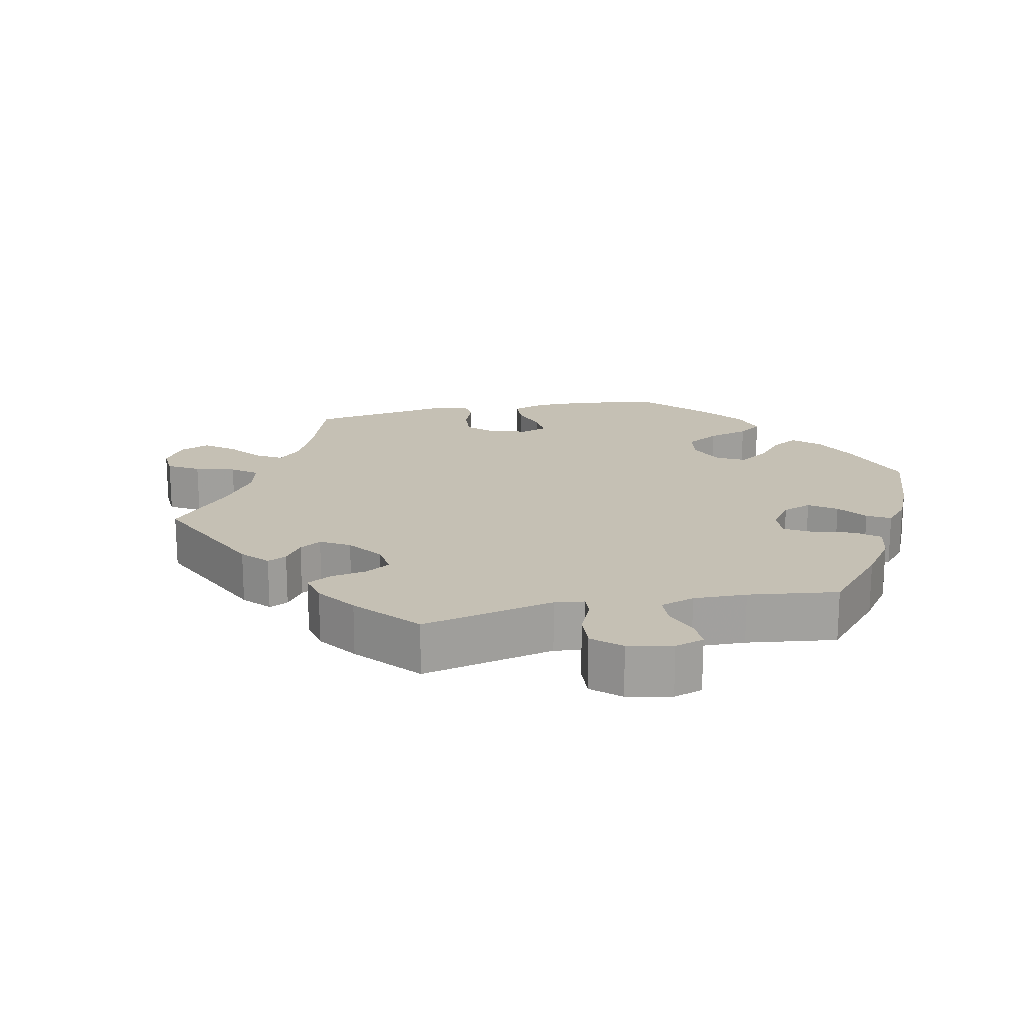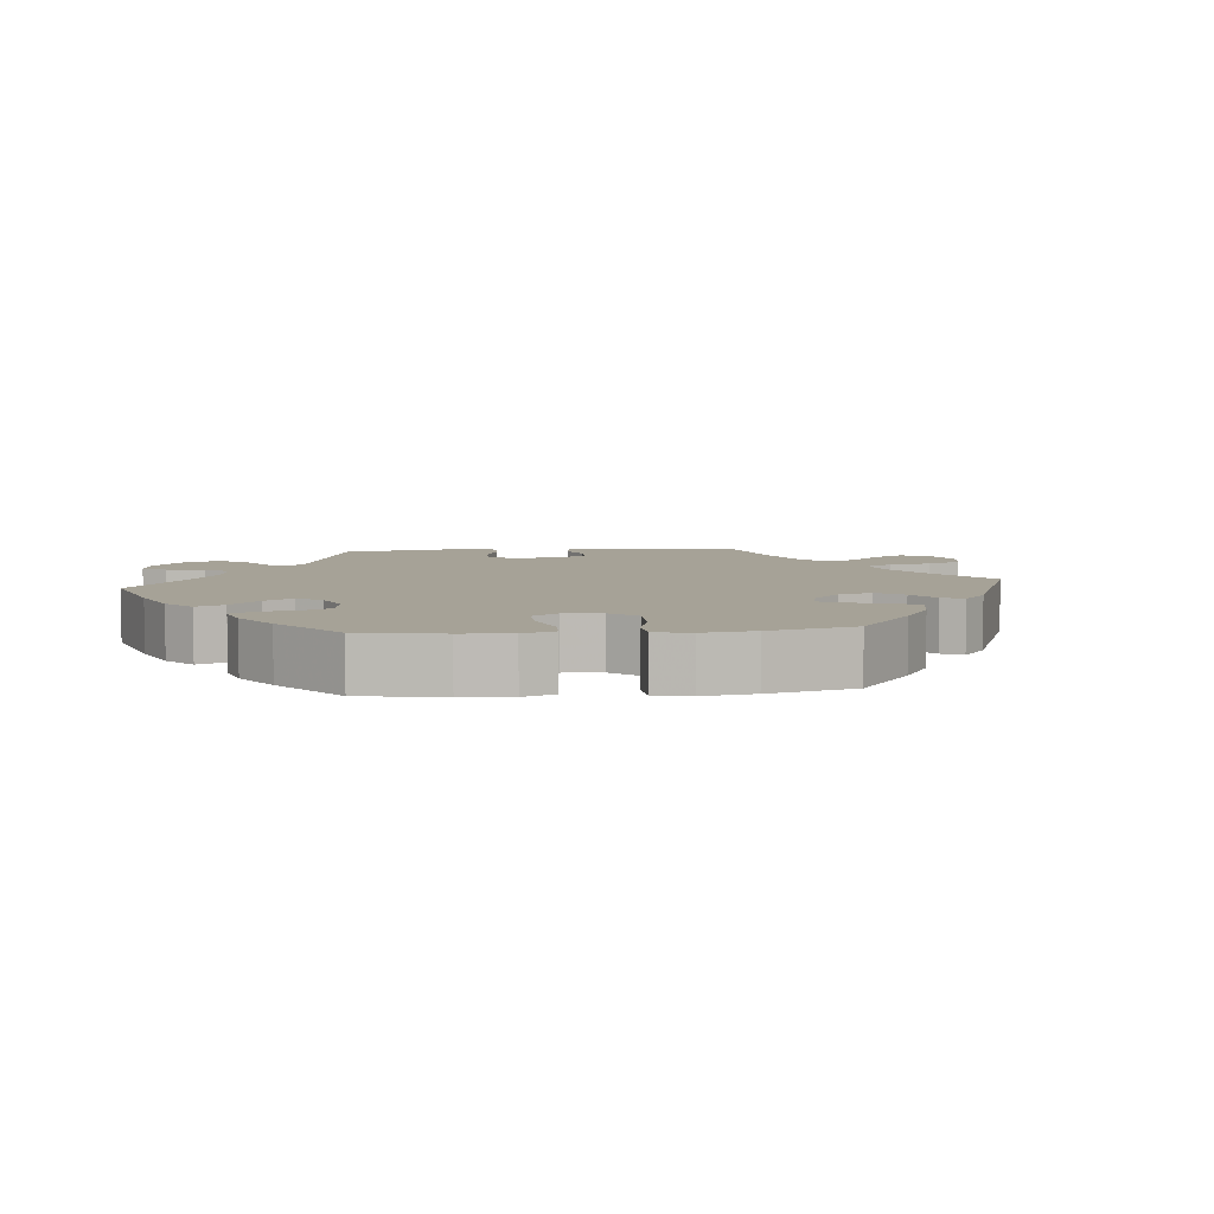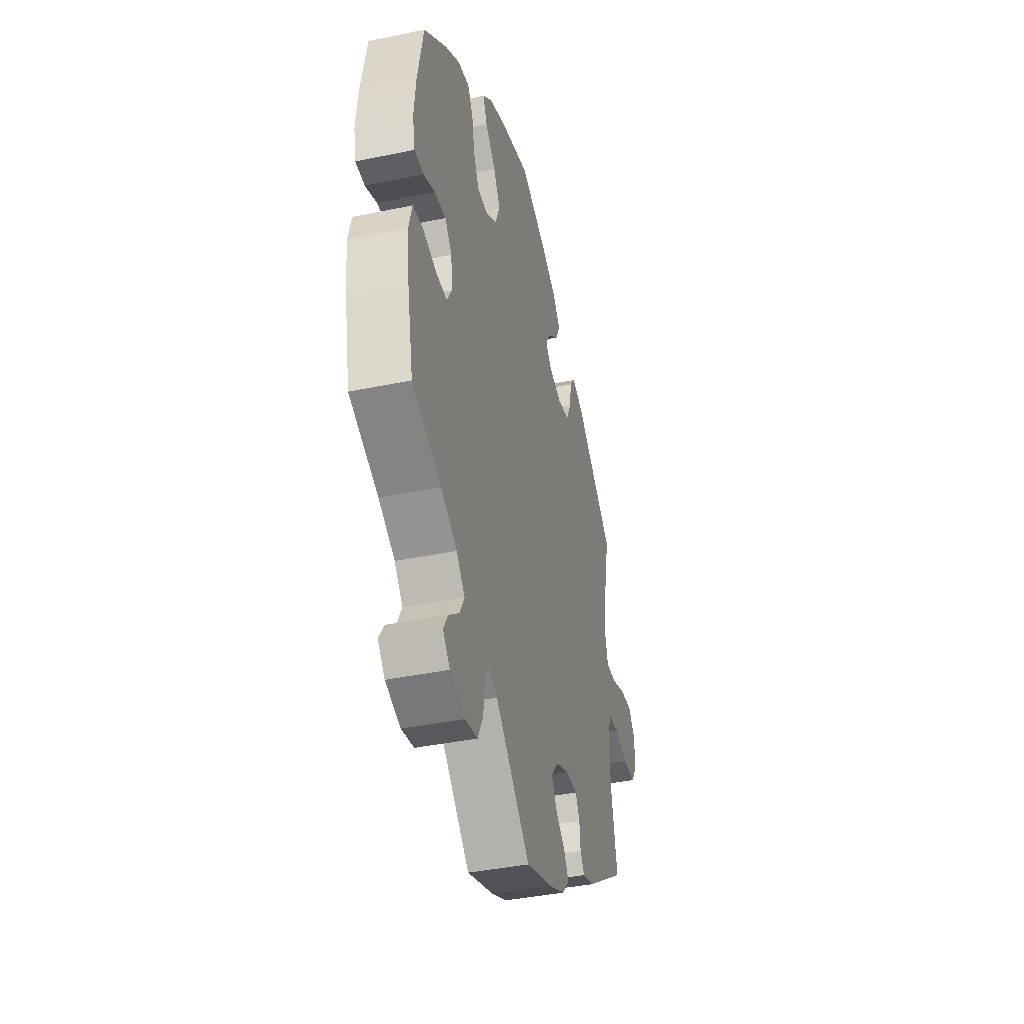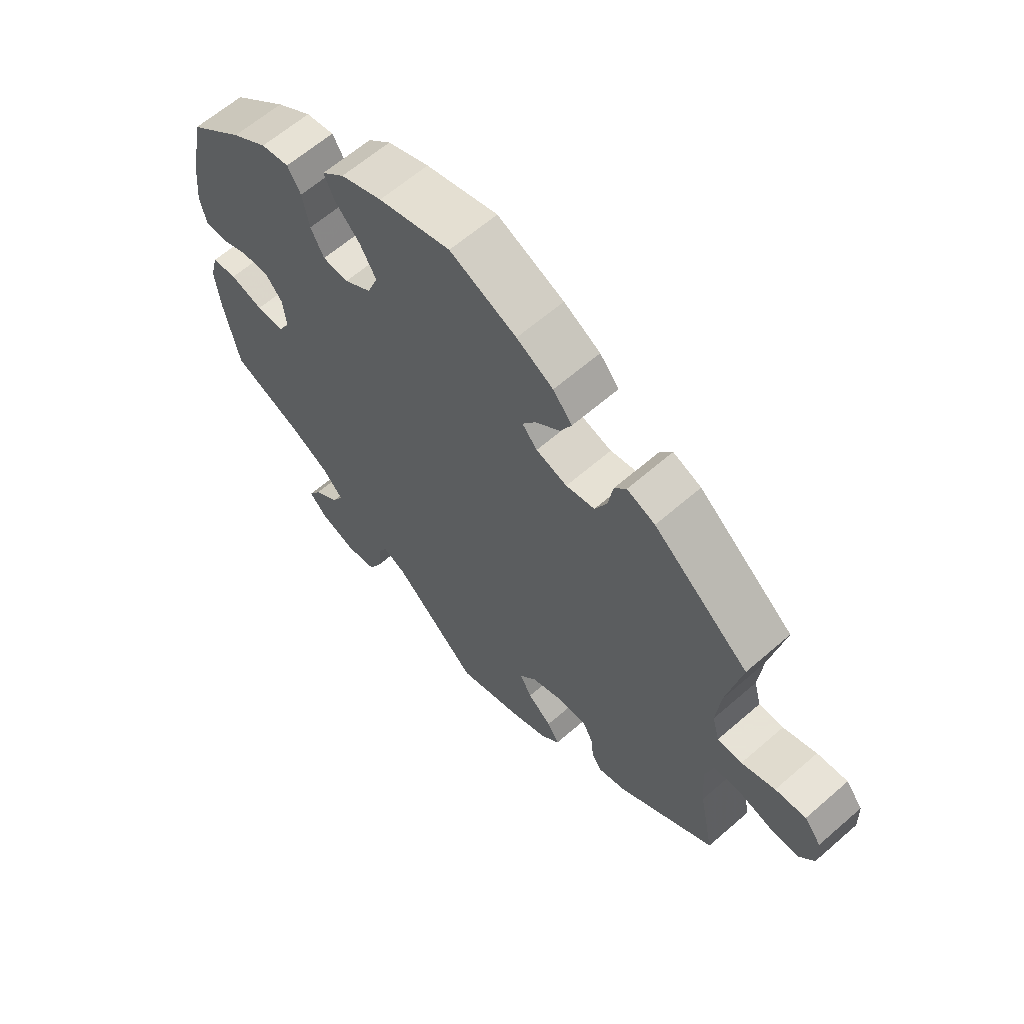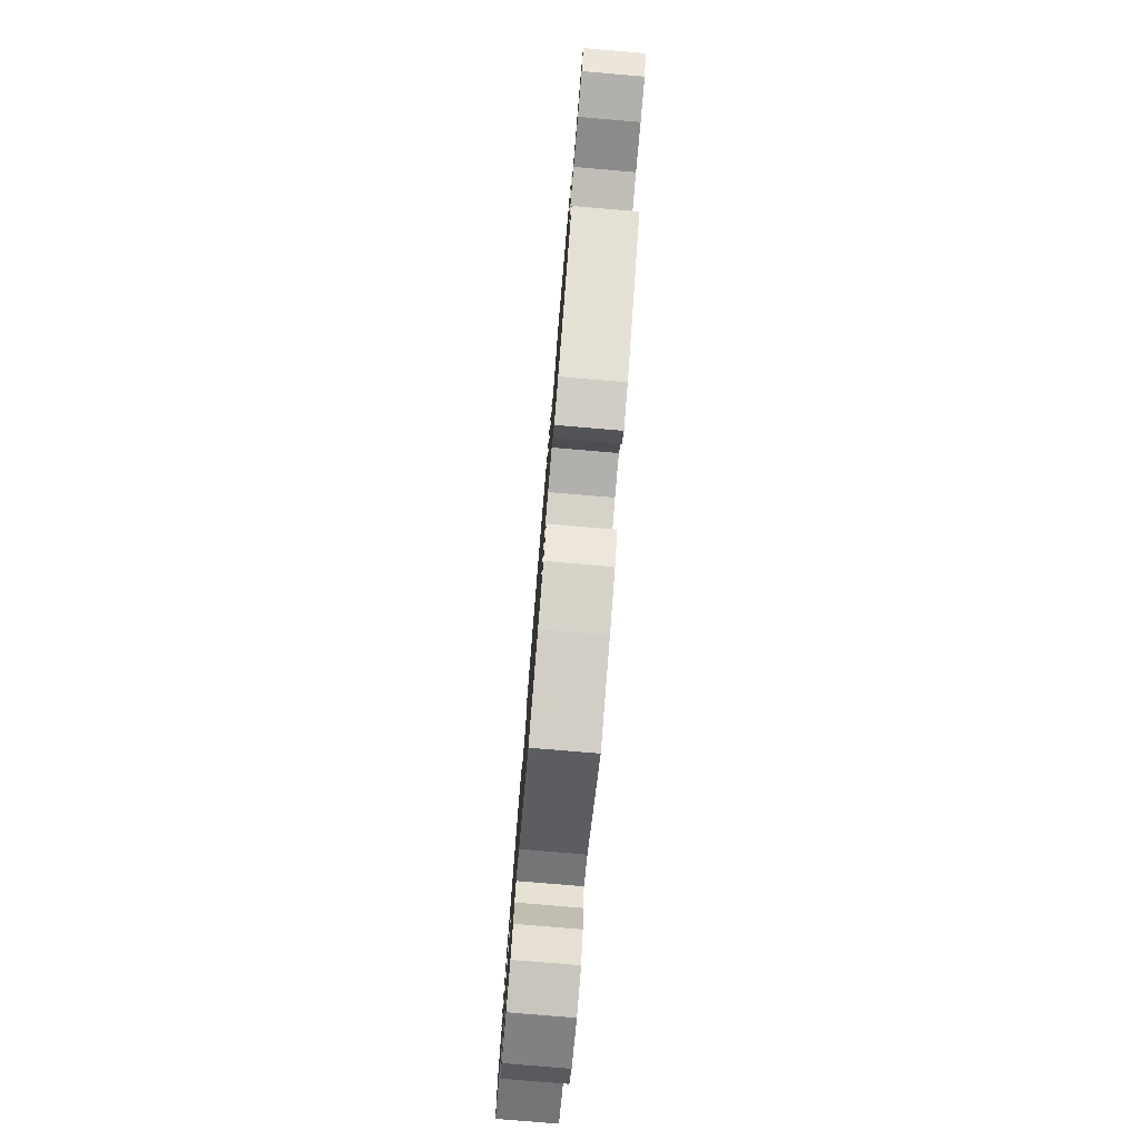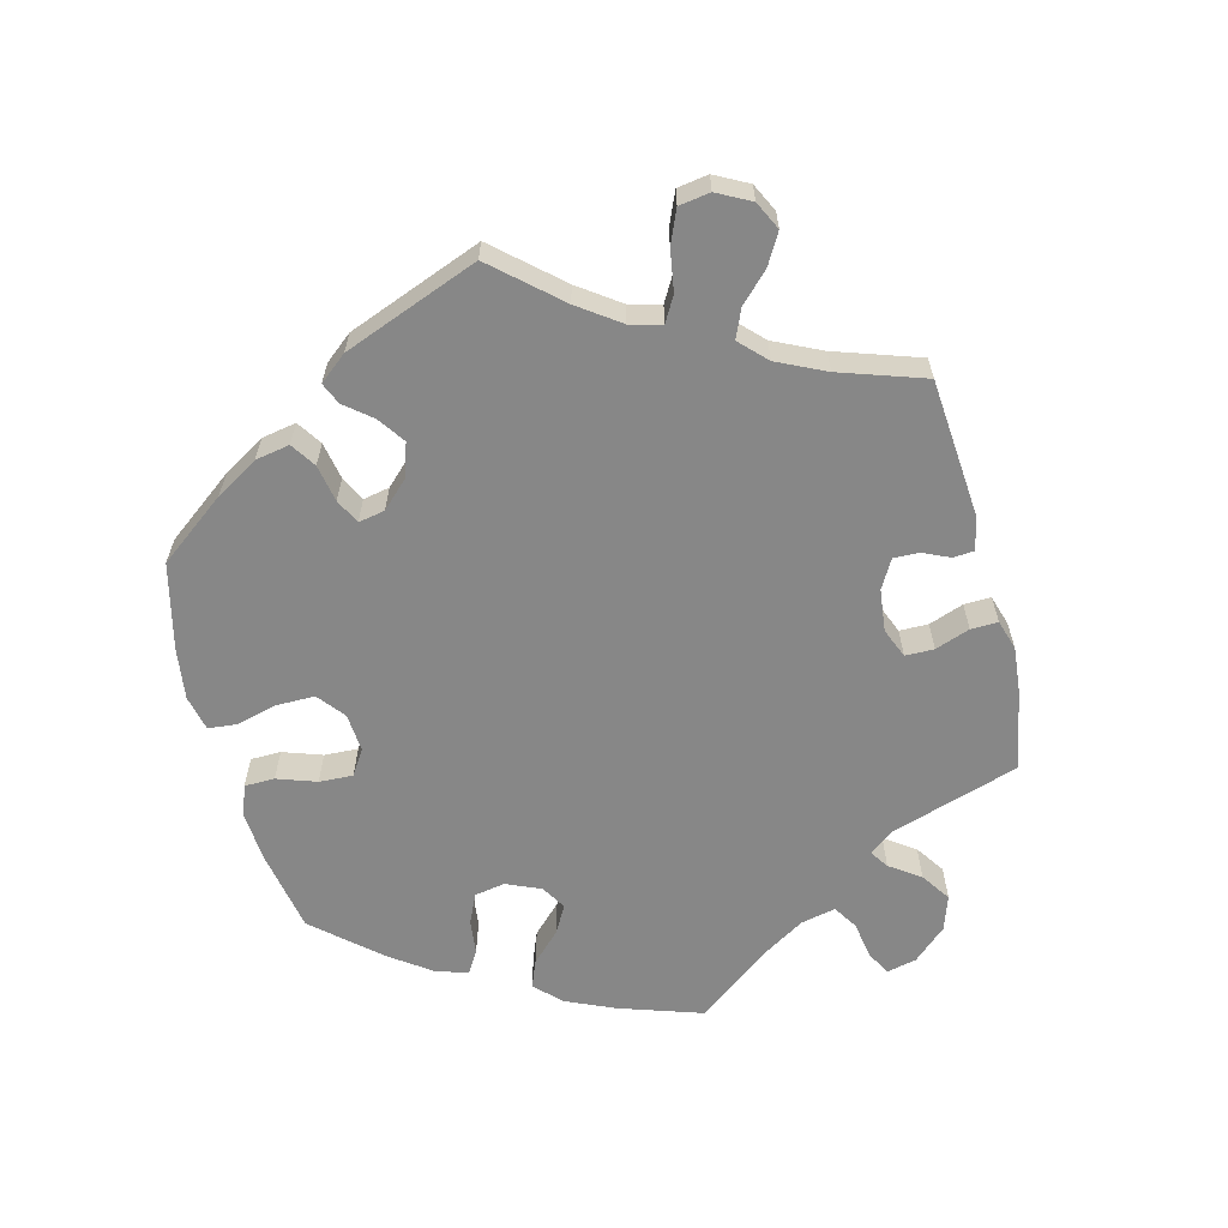
<metadata>
{"format":"obj","ext":"obj","renderer":"f3d","projection":"perspective","resolution":1024,"background":"white","views":[{"elev":18.4,"azim":-161.9,"up":"+Y"},{"elev":6.4,"azim":-35.9,"up":"+Y"},{"elev":-40.3,"azim":-75.7,"up":"+Z"},{"elev":62.8,"azim":48.6,"up":"+Z"},{"elev":-78.8,"azim":85.2,"up":"+Z"},{"elev":-62.4,"azim":74.6,"up":"+Y"}]}
</metadata>
<code>
v -0.525 0.07 -0.166
v -0.533 0.07 -0.091
v -0.52 0.07 -0.041
v -0.478 0.07 -0.035
v -0.423 0.07 -0.05
v -0.377 0.07 -0.05
v -0.357 0.07 -0.014
v -0.363 0.07 0.039
v -0.391 0.07 0.073
v -0.437 0.07 0.069
v -0.484 0.07 0.049
v -0.521 0.07 0.05
v -0.531 0.07 0.097
v -0.524 0.07 0.168
v -0.5 0.07 0.289
v -0.409 0.07 0.366
v -0.35 0.07 0.406
v -0.303 0.07 0.415
v -0.281 0.07 0.378
v -0.27 0.07 0.32
v -0.248 0.07 0.277
v -0.205 0.07 0.275
v -0.16 0.07 0.306
v -0.142 0.07 0.352
v -0.169 0.07 0.399
v -0.211 0.07 0.442
v -0.228 0.07 0.48
v -0.19 0.07 0.515
v -0.121 0.07 0.543
v -0.001 0.07 0.578
v 0.11 0.07 0.531
v 0.171 0.07 0.497
v 0.203 0.07 0.459
v 0.184 0.07 0.421
v 0.143 0.07 0.386
v 0.121 0.07 0.353
v 0.146 0.07 0.324
v 0.198 0.07 0.309
v 0.246 0.07 0.32
v 0.266 0.07 0.362
v 0.274 0.07 0.411
v 0.294 0.07 0.438
v 0.341 0.07 0.42
v 0.501 0.07 0.29
v 0.476 0.07 0.168
v 0.469 0.07 0.096
v 0.481 0.07 0.051
v 0.522 0.07 0.051
v 0.578 0.07 0.072
v 0.629 0.07 0.078
v 0.657 0.07 0.043
v 0.659 0.07 -0.011
v 0.634 0.07 -0.048
v 0.584 0.07 -0.048
v 0.528 0.07 -0.033
v 0.484 0.07 -0.038
v 0.47 0.07 -0.088
v 0.476 0.07 -0.164
v 0.501 0.07 -0.289
v 0.338 0.07 -0.401
v 0.291 0.07 -0.416
v 0.274 0.07 -0.391
v 0.27 0.07 -0.349
v 0.253 0.07 -0.317
v 0.206 0.07 -0.317
v 0.15 0.07 -0.341
v 0.122 0.07 -0.377
v 0.142 0.07 -0.413
v 0.182 0.07 -0.447
v 0.202 0.07 -0.48
v 0.171 0.07 -0.513
v 0.109 0.07 -0.541
v 0 0.07 -0.578
v -0.142 0.07 -0.447
v -0.181 0.07 -0.431
v -0.195 0.07 -0.459
v -0.2 0.07 -0.512
v -0.222 0.07 -0.557
v -0.273 0.07 -0.567
v -0.334 0.07 -0.547
v -0.363 0.07 -0.515
v -0.343 0.07 -0.482
v -0.301 0.07 -0.448
v -0.282 0.07 -0.412
v -0.316 0.07 -0.374
v -0.382 0.07 -0.338
v -0.5 0.07 -0.289
v -0.525 0 -0.166
v -0.533 0 -0.091
v -0.52 0 -0.041
v -0.478 0 -0.035
v -0.423 0 -0.05
v -0.377 0 -0.05
v -0.357 0 -0.014
v -0.363 0 0.039
v -0.391 0 0.073
v -0.437 0 0.069
v -0.484 0 0.049
v -0.521 0 0.05
v -0.531 0 0.097
v -0.524 0 0.168
v -0.5 0 0.289
v -0.409 0 0.366
v -0.35 0 0.406
v -0.303 0 0.415
v -0.281 0 0.378
v -0.27 0 0.32
v -0.248 0 0.277
v -0.205 0 0.275
v -0.16 0 0.306
v -0.142 0 0.352
v -0.169 0 0.399
v -0.211 0 0.442
v -0.228 0 0.48
v -0.19 0 0.515
v -0.121 0 0.543
v -0.001 0 0.578
v 0.11 0 0.531
v 0.171 0 0.497
v 0.203 0 0.459
v 0.184 0 0.421
v 0.143 0 0.386
v 0.121 0 0.353
v 0.146 0 0.324
v 0.198 0 0.309
v 0.246 0 0.32
v 0.266 0 0.362
v 0.274 0 0.411
v 0.294 0 0.438
v 0.341 0 0.42
v 0.501 0 0.29
v 0.476 0 0.168
v 0.469 0 0.096
v 0.481 0 0.051
v 0.522 0 0.051
v 0.578 0 0.072
v 0.629 0 0.078
v 0.657 0 0.043
v 0.659 0 -0.011
v 0.634 0 -0.048
v 0.584 0 -0.048
v 0.528 0 -0.033
v 0.484 0 -0.038
v 0.47 0 -0.088
v 0.476 0 -0.164
v 0.501 0 -0.289
v 0.338 0 -0.401
v 0.291 0 -0.416
v 0.274 0 -0.391
v 0.27 0 -0.349
v 0.253 0 -0.317
v 0.206 0 -0.317
v 0.15 0 -0.341
v 0.122 0 -0.377
v 0.142 0 -0.413
v 0.182 0 -0.447
v 0.202 0 -0.48
v 0.171 0 -0.513
v 0.109 0 -0.541
v 0 0 -0.578
v -0.142 0 -0.447
v -0.181 0 -0.431
v -0.195 0 -0.459
v -0.2 0 -0.512
v -0.222 0 -0.557
v -0.273 0 -0.567
v -0.334 0 -0.547
v -0.363 0 -0.515
v -0.343 0 -0.482
v -0.301 0 -0.448
v -0.282 0 -0.412
v -0.316 0 -0.374
v -0.382 0 -0.338
v -0.5 0 -0.289
f 86 87 1 2
f 85 86 2 3
f 84 85 3 4
f 80 81 82 83
f 80 83 84
f 79 80 84
f 76 77 78 79
f 75 76 79 84
f 71 72 73 74
f 71 74 75
f 68 69 70 71
f 67 68 71 75
f 66 67 75 84
f 60 61 62 63
f 58 59 60 63
f 57 58 63 64
f 56 57 64 65
f 52 53 54 55
f 52 55 56
f 51 52 56
f 48 49 50 51
f 47 48 51 56
f 46 47 56 65
f 42 43 44 45
f 40 41 42 45
f 39 40 45 46
f 38 39 46 65
f 32 33 34 35
f 32 35 36
f 31 32 36
f 30 31 36
f 29 30 36
f 28 29 36 37
f 25 26 27 28
f 24 25 28 37
f 17 18 19 20
f 17 20 21
f 16 17 21
f 15 16 21
f 14 15 21
f 13 14 21 22
f 10 11 12 13
f 9 10 13 22
f 66 84 4 5
f 65 66 5 6
f 38 65 6 7
f 23 24 37 38
f 23 38 7 8
f 8 9 22 23
f 89 88 174 173
f 90 89 173 172
f 91 90 172 171
f 170 169 168 167
f 171 170 167
f 171 167 166
f 166 165 164 163
f 171 166 163 162
f 161 160 159 158
f 162 161 158
f 158 157 156 155
f 162 158 155 154
f 171 162 154 153
f 150 149 148 147
f 150 147 146 145
f 151 150 145 144
f 152 151 144 143
f 142 141 140 139
f 143 142 139
f 143 139 138
f 138 137 136 135
f 143 138 135 134
f 152 143 134 133
f 132 131 130 129
f 132 129 128 127
f 133 132 127 126
f 152 133 126 125
f 122 121 120 119
f 123 122 119
f 123 119 118
f 123 118 117
f 123 117 116
f 124 123 116 115
f 115 114 113 112
f 124 115 112 111
f 107 106 105 104
f 108 107 104
f 108 104 103
f 108 103 102
f 108 102 101
f 109 108 101 100
f 100 99 98 97
f 109 100 97 96
f 92 91 171 153
f 93 92 153 152
f 94 93 152 125
f 125 124 111 110
f 95 94 125 110
f 110 109 96 95
f 1 88 89 2
f 2 89 90 3
f 3 90 91 4
f 4 91 92 5
f 5 92 93 6
f 6 93 94 7
f 7 94 95 8
f 8 95 96 9
f 9 96 97 10
f 10 97 98 11
f 11 98 99 12
f 12 99 100 13
f 13 100 101 14
f 14 101 102 15
f 15 102 103 16
f 16 103 104 17
f 17 104 105 18
f 18 105 106 19
f 19 106 107 20
f 20 107 108 21
f 21 108 109 22
f 22 109 110 23
f 23 110 111 24
f 24 111 112 25
f 25 112 113 26
f 26 113 114 27
f 27 114 115 28
f 28 115 116 29
f 29 116 117 30
f 30 117 118 31
f 31 118 119 32
f 32 119 120 33
f 33 120 121 34
f 34 121 122 35
f 35 122 123 36
f 36 123 124 37
f 37 124 125 38
f 38 125 126 39
f 39 126 127 40
f 40 127 128 41
f 41 128 129 42
f 42 129 130 43
f 43 130 131 44
f 44 131 132 45
f 45 132 133 46
f 46 133 134 47
f 47 134 135 48
f 48 135 136 49
f 49 136 137 50
f 50 137 138 51
f 51 138 139 52
f 52 139 140 53
f 53 140 141 54
f 54 141 142 55
f 55 142 143 56
f 56 143 144 57
f 57 144 145 58
f 58 145 146 59
f 59 146 147 60
f 60 147 148 61
f 61 148 149 62
f 62 149 150 63
f 63 150 151 64
f 64 151 152 65
f 65 152 153 66
f 66 153 154 67
f 67 154 155 68
f 68 155 156 69
f 69 156 157 70
f 70 157 158 71
f 71 158 159 72
f 72 159 160 73
f 73 160 161 74
f 74 161 162 75
f 75 162 163 76
f 76 163 164 77
f 77 164 165 78
f 78 165 166 79
f 79 166 167 80
f 80 167 168 81
f 81 168 169 82
f 82 169 170 83
f 83 170 171 84
f 84 171 172 85
f 85 172 173 86
f 86 173 174 87
f 87 174 88 1

</code>
